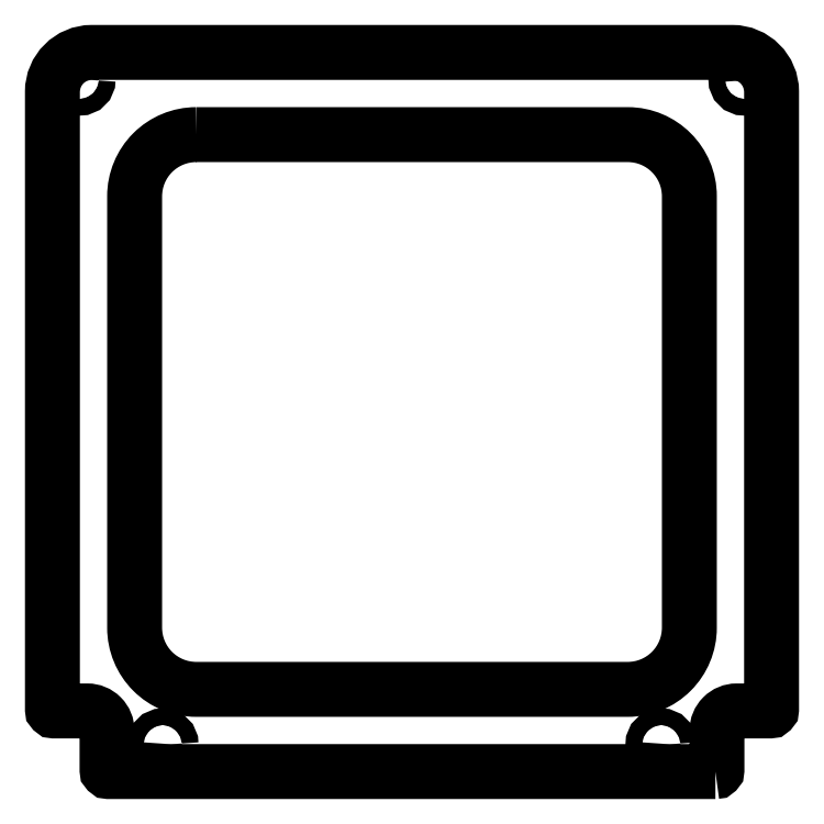
<metadata>
{"format":"dxf","ext":"dxf","renderer":"ezdxf+matplotlib","layout":"modelspace","background":"white","min_lineweight":24,"dpi":150}
</metadata>
<code>
0
SECTION
2
ENTITIES
0
LWPOLYLINE
8
0
90
16
70
1
43
0
10
129.1
20
-1.388e-15
10
10.93
20
-4.857e-16
42
-0.4142
10
10.63
20
0.3
10
10.63
20
7.97
42
0.4142
10
6.8
20
11.8
10
0.3
20
11.8
42
-0.4142
10
3.469e-17
20
12.1
10
6.661e-15
20
132.3
42
-0.4142
10
7.66
20
140
10
132.3
20
140
42
-0.4142
10
140
20
132.3
10
140
20
12.1
42
-0.4142
10
139.7
20
11.8
10
133.2
20
11.8
42
0.4142
10
129.4
20
7.97
10
129.4
20
0.3
42
-0.4142
0
LWPOLYLINE
8
0
90
8
70
1
43
0
10
28
20
124
10
112
20
124
42
-0.4142
10
124
20
112
10
124
20
28
42
-0.4142
10
112
20
16
10
28
20
16
42
-0.4142
10
16
20
28
10
16
20
112
42
-0.4142
0
CIRCLE
8
0
10
118.5
20
5.32
30
0
40
1.62
210
0
220
0
230
1
0
CIRCLE
8
0
10
21.47
20
5.32
30
0
40
1.62
210
0
220
0
230
1
0
CIRCLE
8
0
10
5.32
20
134.7
30
0
40
1.62
210
0
220
0
230
1
0
CIRCLE
8
0
10
134.7
20
134.7
30
0
40
1.62
210
0
220
0
230
1
0
ENDSEC
0
EOF

</code>
